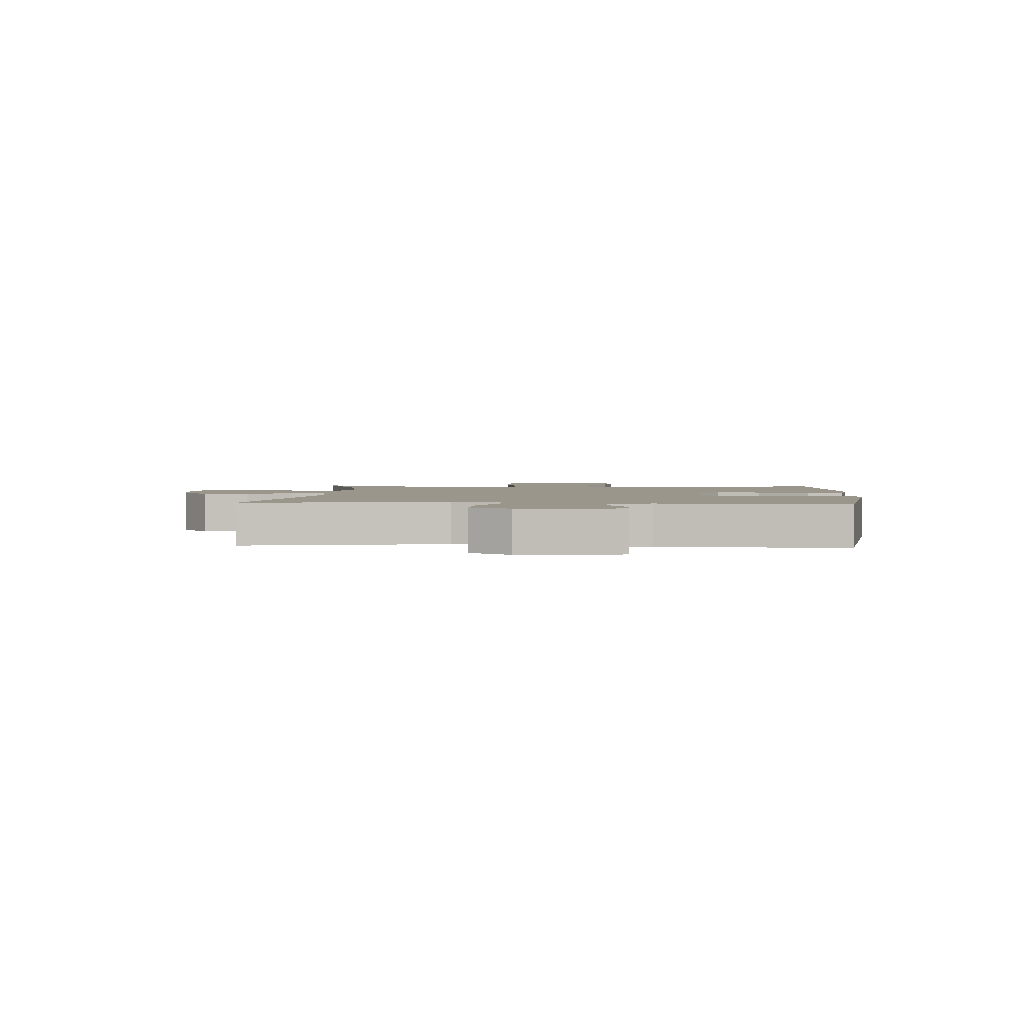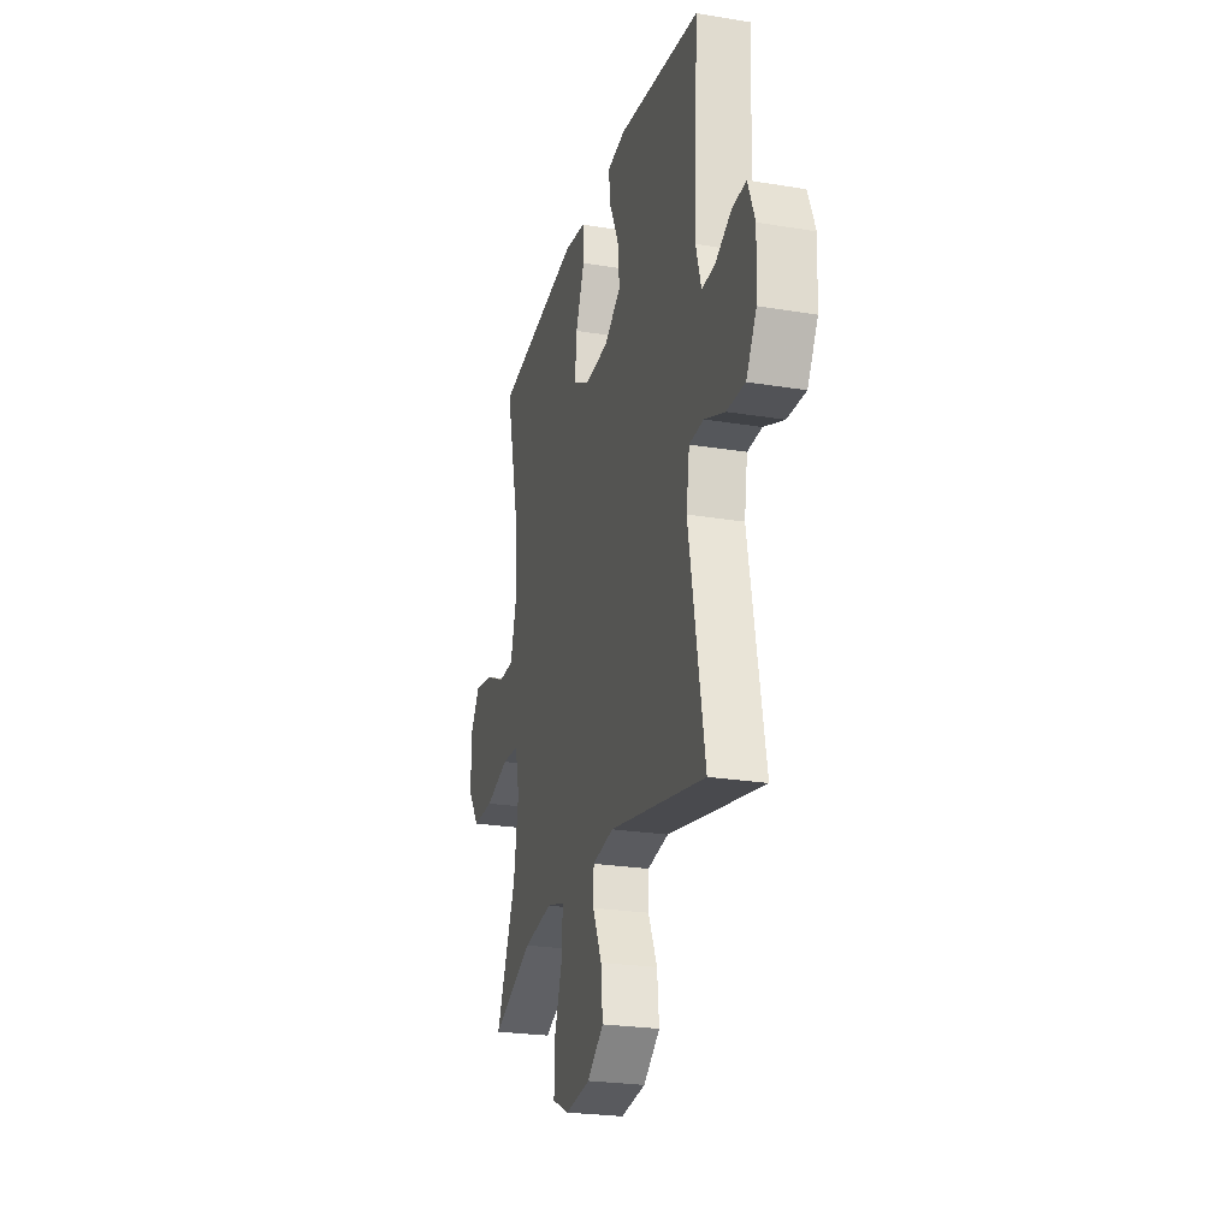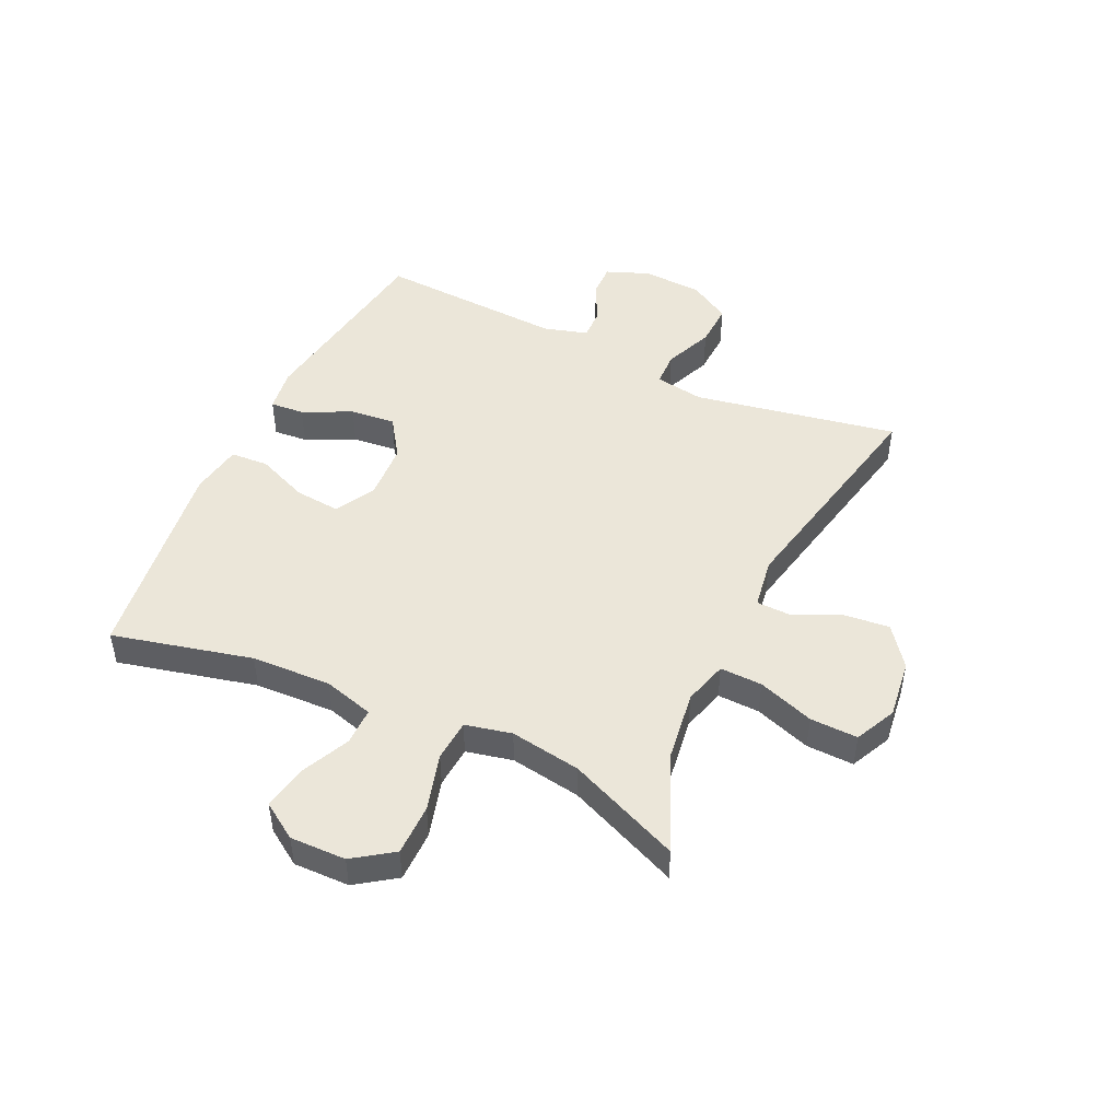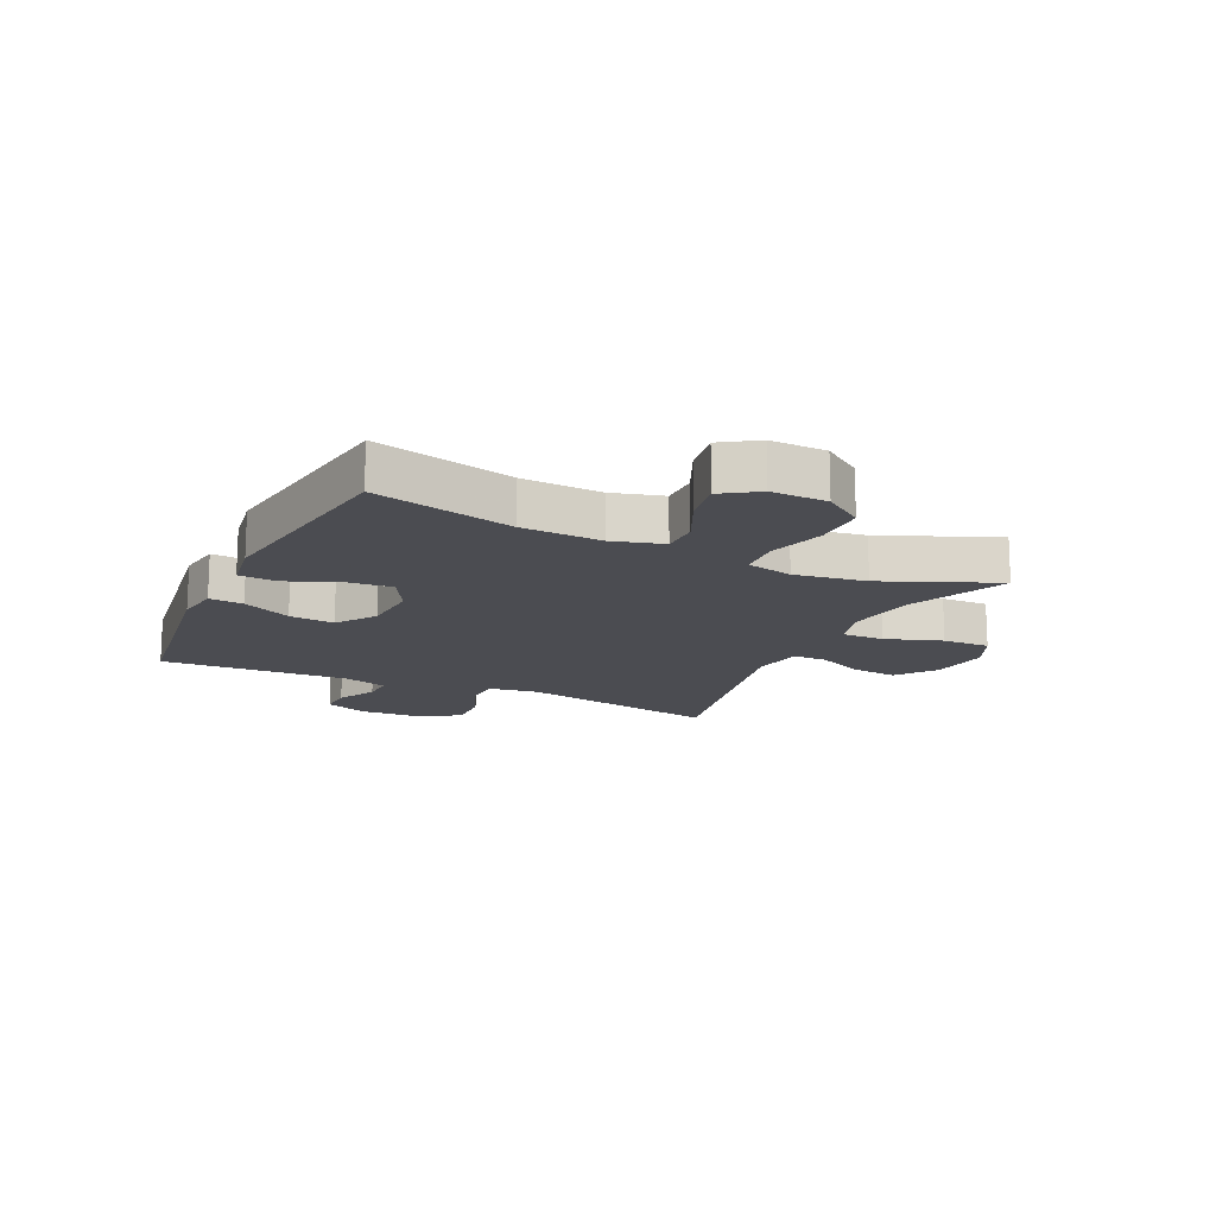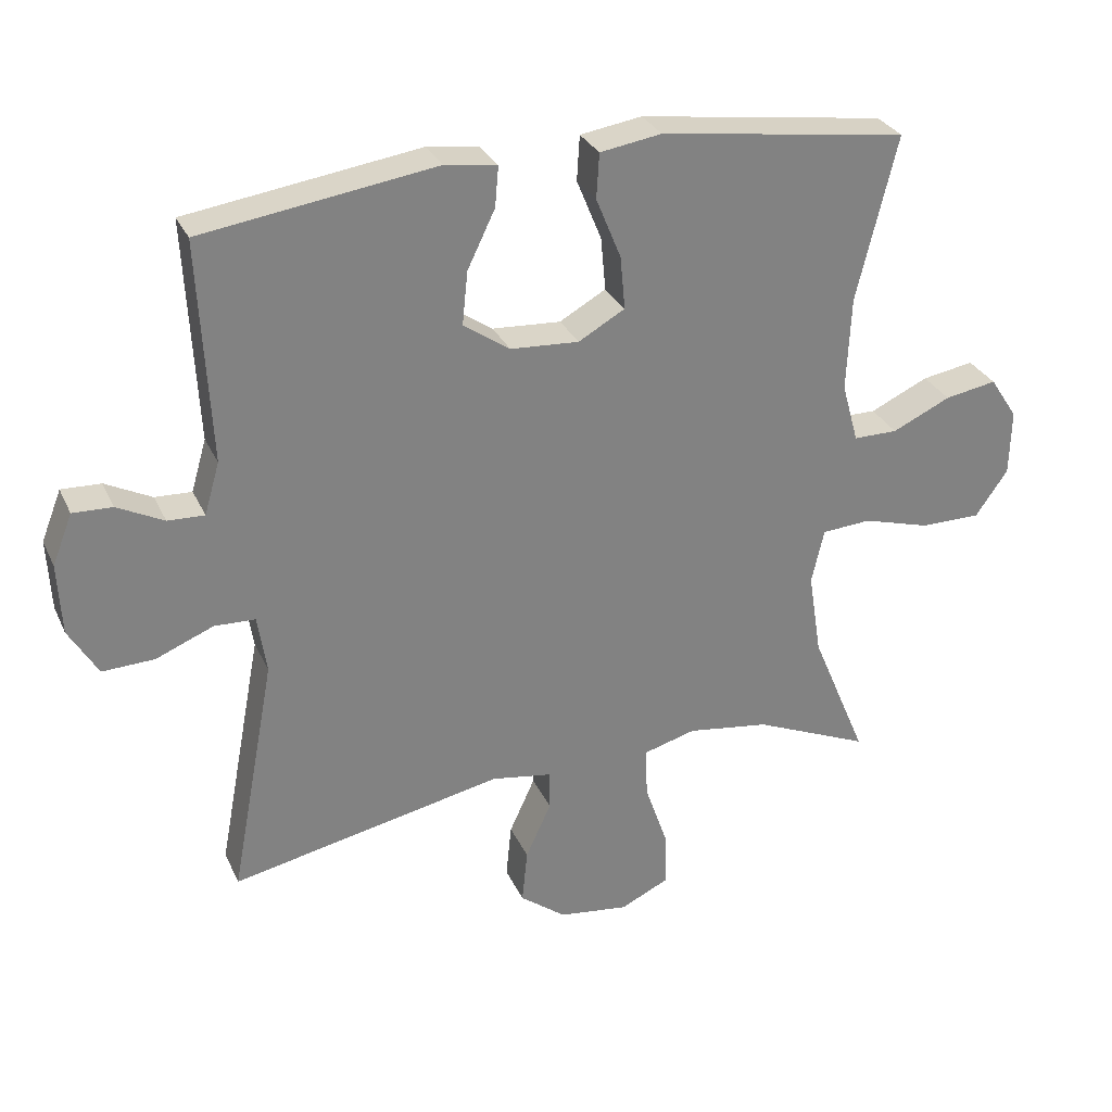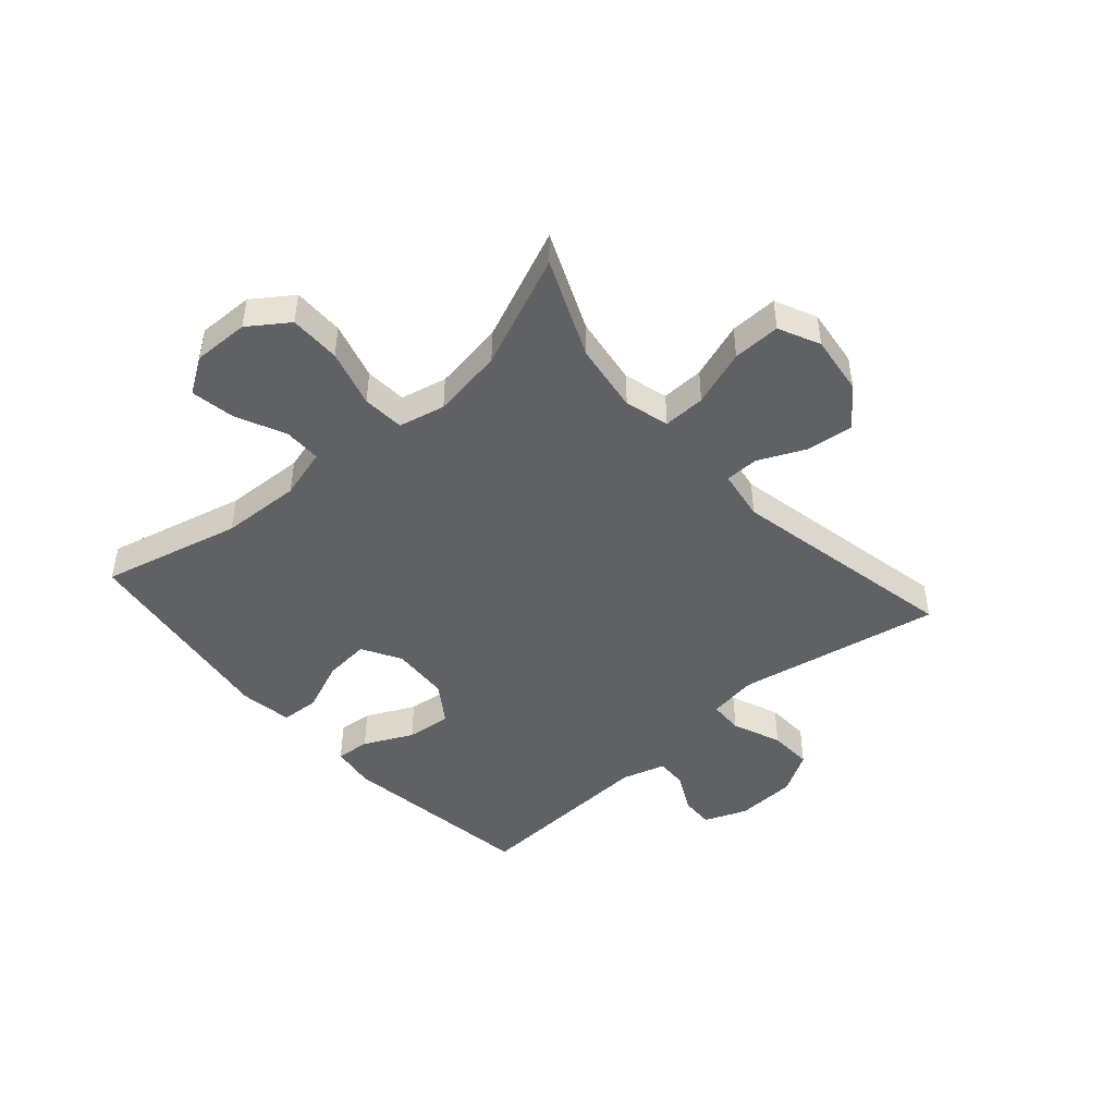
<metadata>
{"format":"obj","ext":"obj","renderer":"f3d","projection":"perspective","resolution":1024,"background":"white","views":[{"elev":2.4,"azim":-86.1,"up":"+Y"},{"elev":-24.6,"azim":-105.1,"up":"+Z"},{"elev":47.7,"azim":115.3,"up":"+Y"},{"elev":-15.3,"azim":64.6,"up":"+Y"},{"elev":29.8,"azim":-21.2,"up":"+Z"},{"elev":-46.2,"azim":131.3,"up":"+Y"}]}
</metadata>
<code>
v -0.5 0.07 -0.5
v -0.435 0.07 -0.153
v -0.448 0.07 -0.069
v -0.507 0.07 -0.067
v -0.59 0.07 -0.101
v -0.665 0.07 -0.104
v -0.707 0.07 -0.033
v -0.712 0.07 0.07
v -0.683 0.07 0.143
v -0.626 0.07 0.141
v -0.559 0.07 0.107
v -0.506 0.07 0.105
v -0.484 0.07 0.18
v -0.5 0.07 0.5
v -0.163 0.07 0.549
v -0.088 0.07 0.538
v -0.093 0.07 0.48
v -0.133 0.07 0.397
v -0.141 0.07 0.32
v -0.074 0.07 0.274
v 0.025 0.07 0.268
v 0.092 0.07 0.306
v 0.085 0.07 0.383
v 0.049 0.07 0.471
v 0.053 0.07 0.536
v 0.142 0.07 0.55
v 0.5 0.07 0.5
v 0.442 0.07 0.262
v 0.436 0.07 0.126
v 0.46 0.07 0.04
v 0.524 0.07 0.04
v 0.608 0.07 0.079
v 0.683 0.07 0.092
v 0.723 0.07 0.031
v 0.721 0.07 -0.064
v 0.674 0.07 -0.131
v 0.587 0.07 -0.131
v 0.489 0.07 -0.103
v 0.418 0.07 -0.108
v 0.4 0.07 -0.187
v 0.419 0.07 -0.308
v 0.5 0.07 -0.5
v 0.332 0.07 -0.428
v 0.213 0.07 -0.411
v 0.138 0.07 -0.432
v 0.14 0.07 -0.504
v 0.173 0.07 -0.6
v 0.175 0.07 -0.681
v 0.105 0.07 -0.714
v 0.004 0.07 -0.701
v -0.063 0.07 -0.65
v -0.055 0.07 -0.571
v -0.018 0.07 -0.49
v -0.019 0.07 -0.433
v -0.106 0.07 -0.419
v -0.5 0 -0.5
v -0.435 0 -0.153
v -0.448 0 -0.069
v -0.507 0 -0.067
v -0.59 0 -0.101
v -0.665 0 -0.104
v -0.707 0 -0.033
v -0.712 0 0.07
v -0.683 0 0.143
v -0.626 0 0.141
v -0.559 0 0.107
v -0.506 0 0.105
v -0.484 0 0.18
v -0.5 0 0.5
v -0.163 0 0.549
v -0.088 0 0.538
v -0.093 0 0.48
v -0.133 0 0.397
v -0.141 0 0.32
v -0.074 0 0.274
v 0.025 0 0.268
v 0.092 0 0.306
v 0.085 0 0.383
v 0.049 0 0.471
v 0.053 0 0.536
v 0.142 0 0.55
v 0.5 0 0.5
v 0.442 0 0.262
v 0.436 0 0.126
v 0.46 0 0.04
v 0.524 0 0.04
v 0.608 0 0.079
v 0.683 0 0.092
v 0.723 0 0.031
v 0.721 0 -0.064
v 0.674 0 -0.131
v 0.587 0 -0.131
v 0.489 0 -0.103
v 0.418 0 -0.108
v 0.4 0 -0.187
v 0.419 0 -0.308
v 0.5 0 -0.5
v 0.332 0 -0.428
v 0.213 0 -0.411
v 0.138 0 -0.432
v 0.14 0 -0.504
v 0.173 0 -0.6
v 0.175 0 -0.681
v 0.105 0 -0.714
v 0.004 0 -0.701
v -0.063 0 -0.65
v -0.055 0 -0.571
v -0.018 0 -0.49
v -0.019 0 -0.433
v -0.106 0 -0.419
f 51 52 53
f 50 51 53
f 49 50 53
f 48 49 53
f 47 48 53
f 46 47 53
f 45 46 53 54
f 44 45 54 55
f 41 42 43
f 40 41 43 44
f 39 40 44 55
f 36 37 38
f 35 36 38
f 34 35 38
f 33 34 38
f 32 33 38
f 31 32 38
f 30 31 38 39
f 55 1 2
f 39 55 2
f 30 39 2
f 29 30 2
f 26 27 28
f 25 26 28
f 24 25 28
f 23 24 28
f 22 23 28 29
f 16 17 18
f 15 16 18
f 14 15 18
f 13 14 18
f 12 13 18 19
f 9 10 11
f 8 9 11
f 7 8 11
f 6 7 11
f 5 6 11
f 4 5 11
f 3 4 11 12
f 29 2 3
f 22 29 3
f 21 22 3
f 3 12 19 20
f 3 20 21
f 108 107 106
f 108 106 105
f 108 105 104
f 108 104 103
f 108 103 102
f 108 102 101
f 109 108 101 100
f 110 109 100 99
f 98 97 96
f 99 98 96 95
f 110 99 95 94
f 93 92 91
f 93 91 90
f 93 90 89
f 93 89 88
f 93 88 87
f 93 87 86
f 94 93 86 85
f 57 56 110
f 57 110 94
f 57 94 85
f 57 85 84
f 83 82 81
f 83 81 80
f 83 80 79
f 83 79 78
f 84 83 78 77
f 73 72 71
f 73 71 70
f 73 70 69
f 73 69 68
f 74 73 68 67
f 66 65 64
f 66 64 63
f 66 63 62
f 66 62 61
f 66 61 60
f 66 60 59
f 67 66 59 58
f 58 57 84
f 58 84 77
f 58 77 76
f 75 74 67 58
f 76 75 58
f 1 56 57 2
f 2 57 58 3
f 3 58 59 4
f 4 59 60 5
f 5 60 61 6
f 6 61 62 7
f 7 62 63 8
f 8 63 64 9
f 9 64 65 10
f 10 65 66 11
f 11 66 67 12
f 12 67 68 13
f 13 68 69 14
f 14 69 70 15
f 15 70 71 16
f 16 71 72 17
f 17 72 73 18
f 18 73 74 19
f 19 74 75 20
f 20 75 76 21
f 21 76 77 22
f 22 77 78 23
f 23 78 79 24
f 24 79 80 25
f 25 80 81 26
f 26 81 82 27
f 27 82 83 28
f 28 83 84 29
f 29 84 85 30
f 30 85 86 31
f 31 86 87 32
f 32 87 88 33
f 33 88 89 34
f 34 89 90 35
f 35 90 91 36
f 36 91 92 37
f 37 92 93 38
f 38 93 94 39
f 39 94 95 40
f 40 95 96 41
f 41 96 97 42
f 42 97 98 43
f 43 98 99 44
f 44 99 100 45
f 45 100 101 46
f 46 101 102 47
f 47 102 103 48
f 48 103 104 49
f 49 104 105 50
f 50 105 106 51
f 51 106 107 52
f 52 107 108 53
f 53 108 109 54
f 54 109 110 55
f 55 110 56 1

</code>
